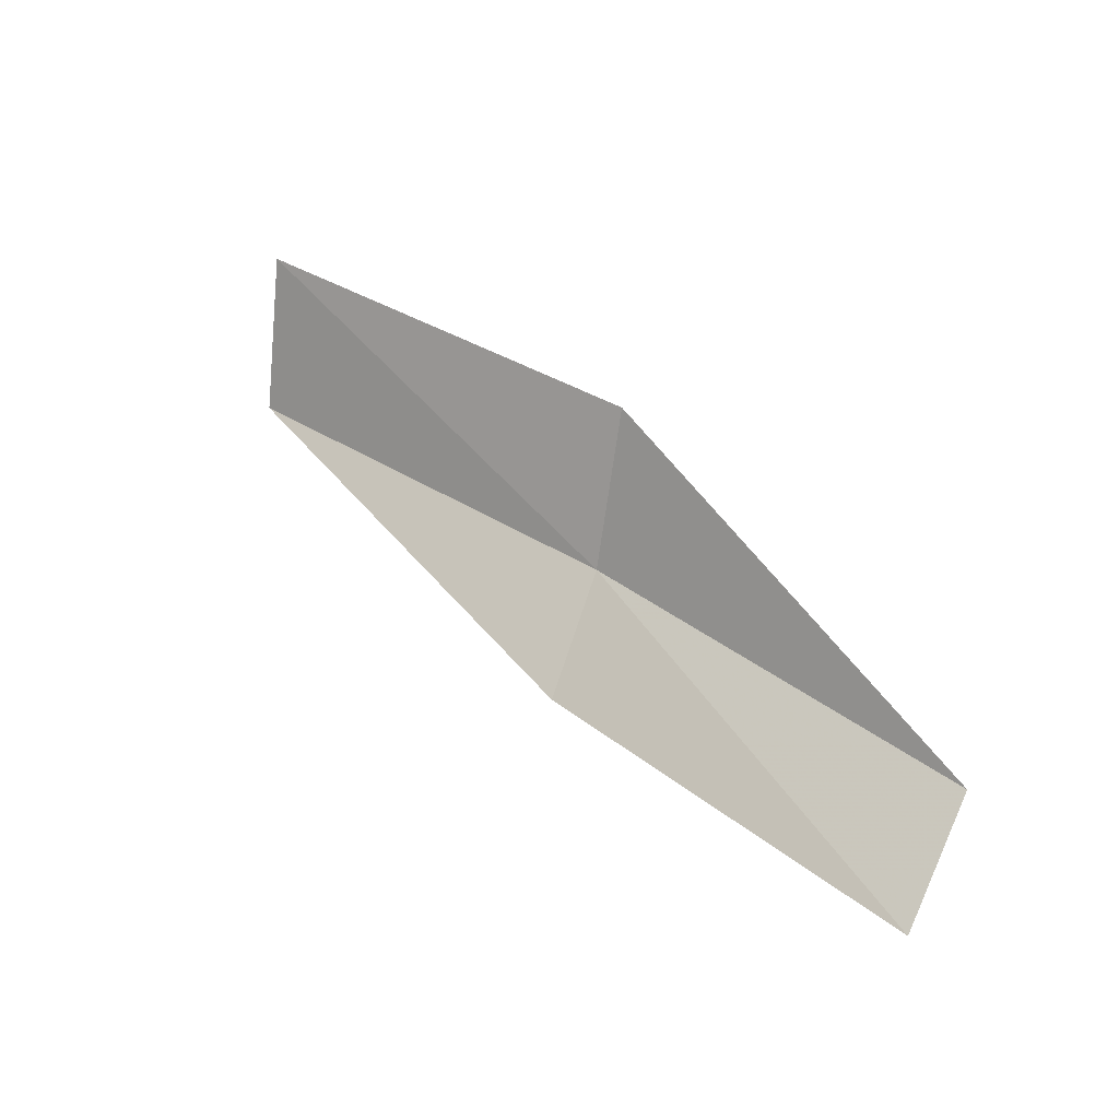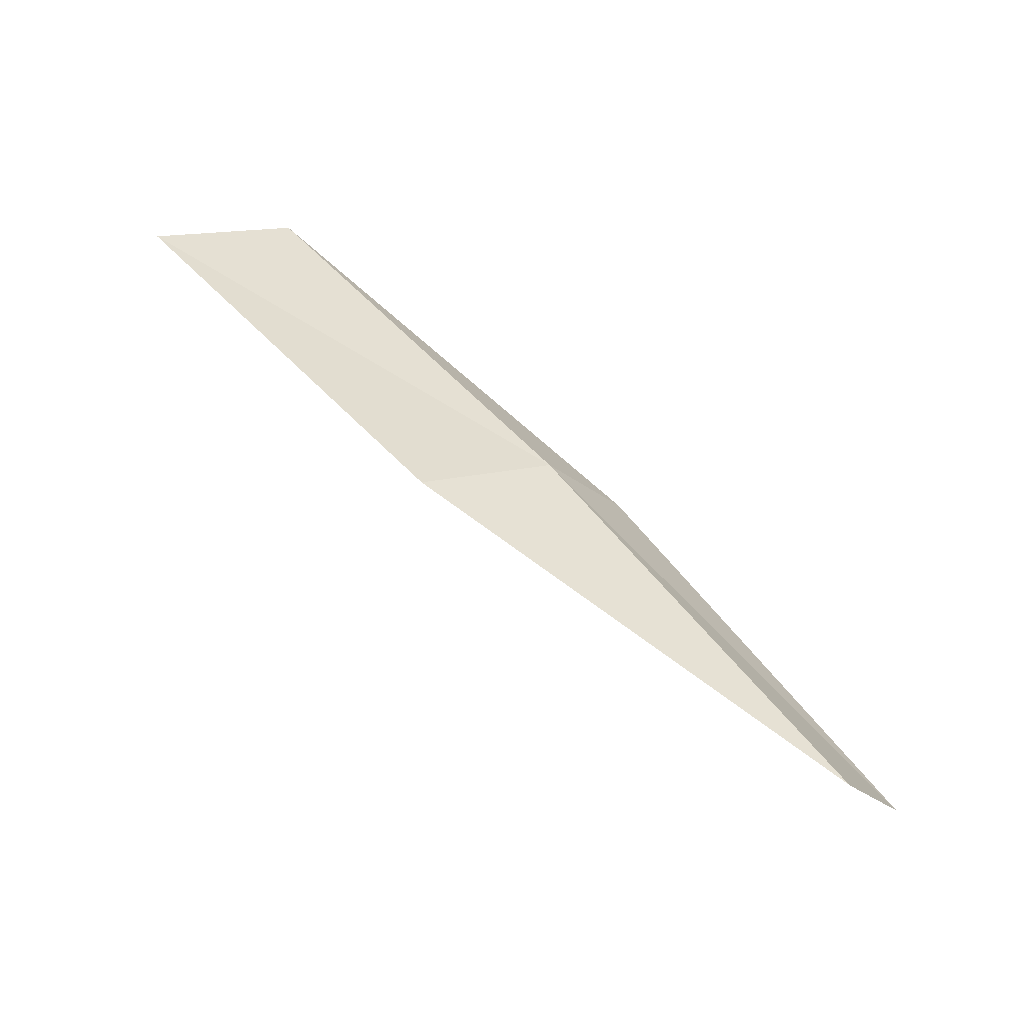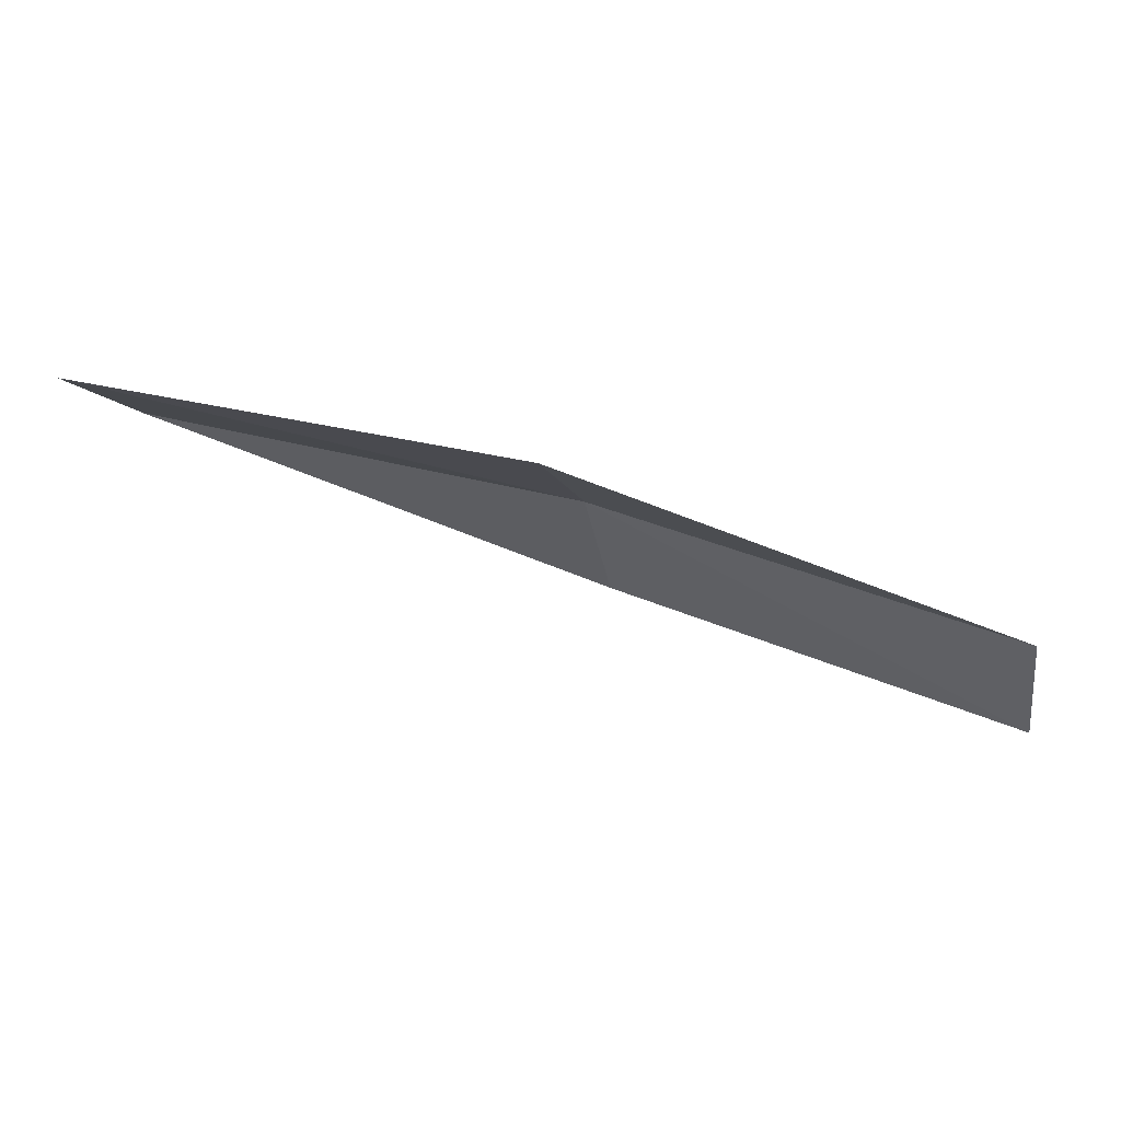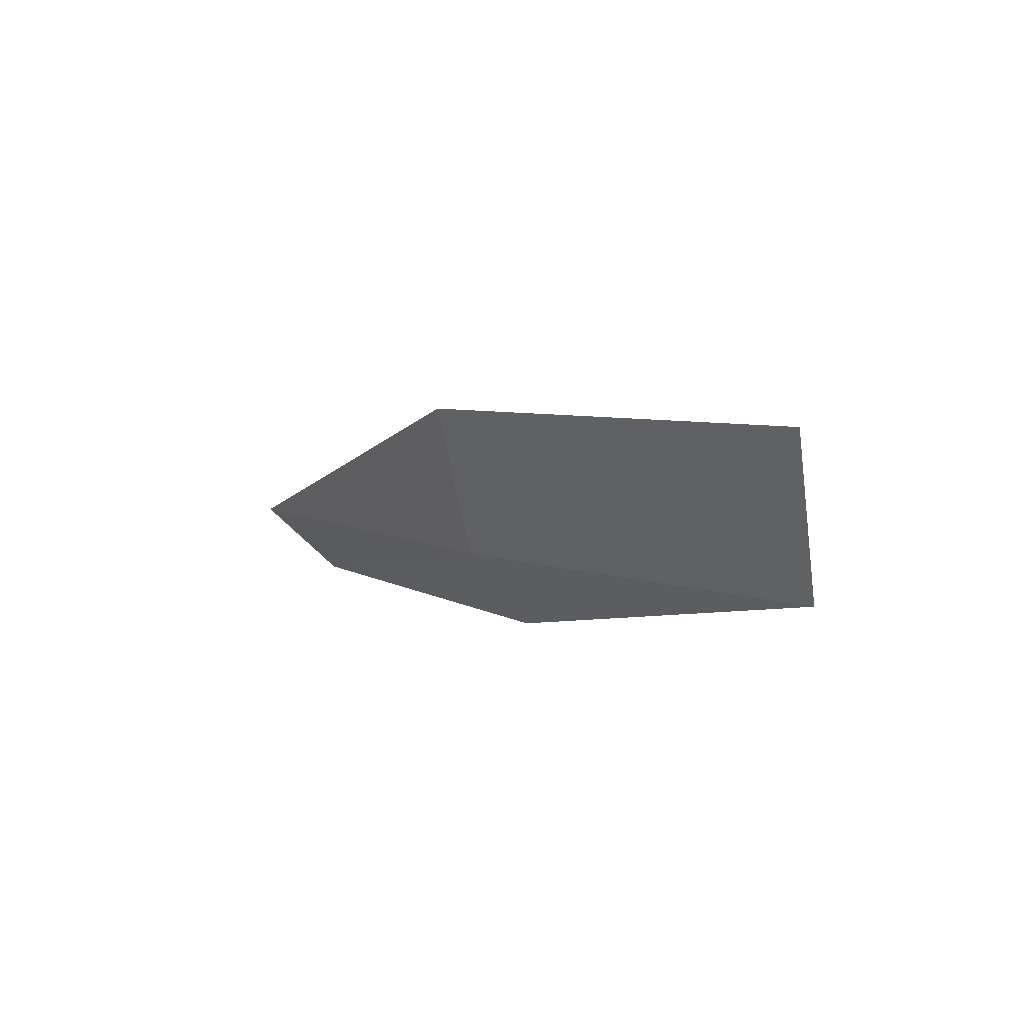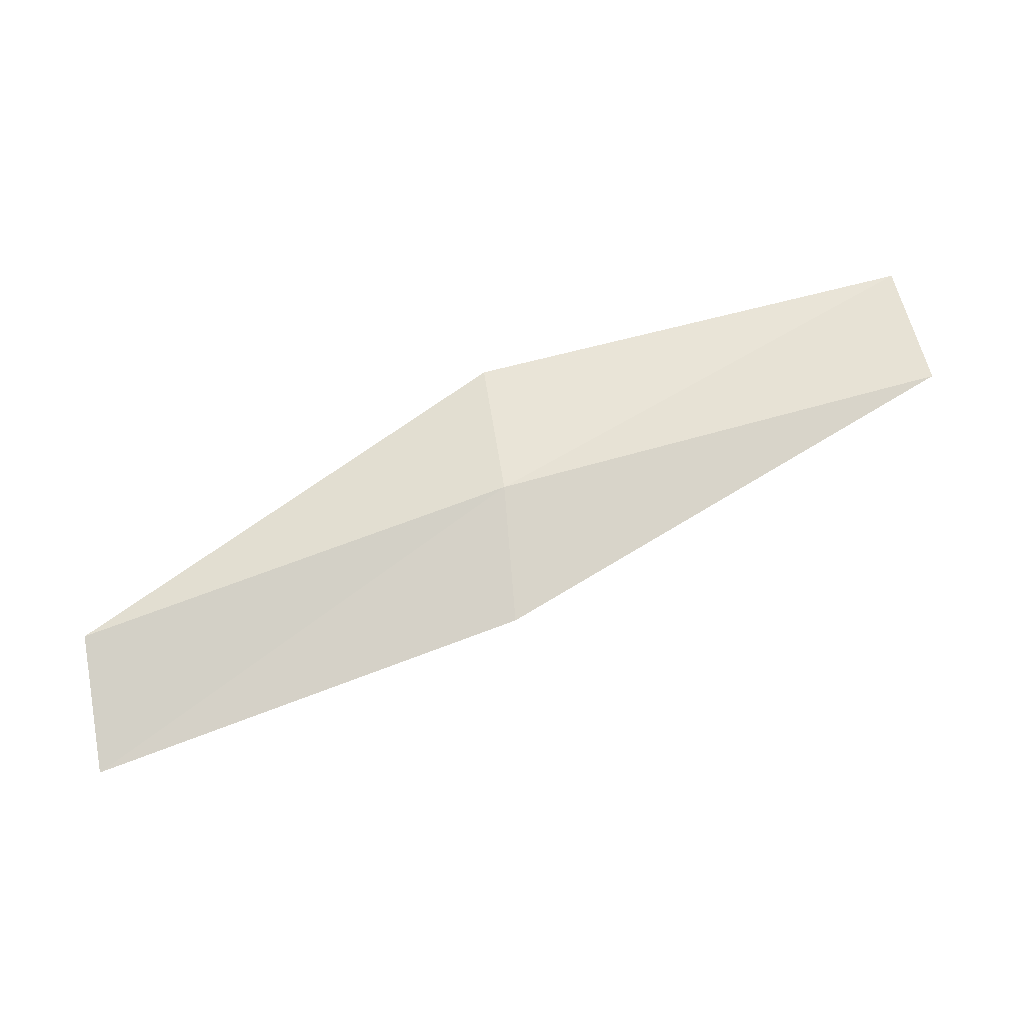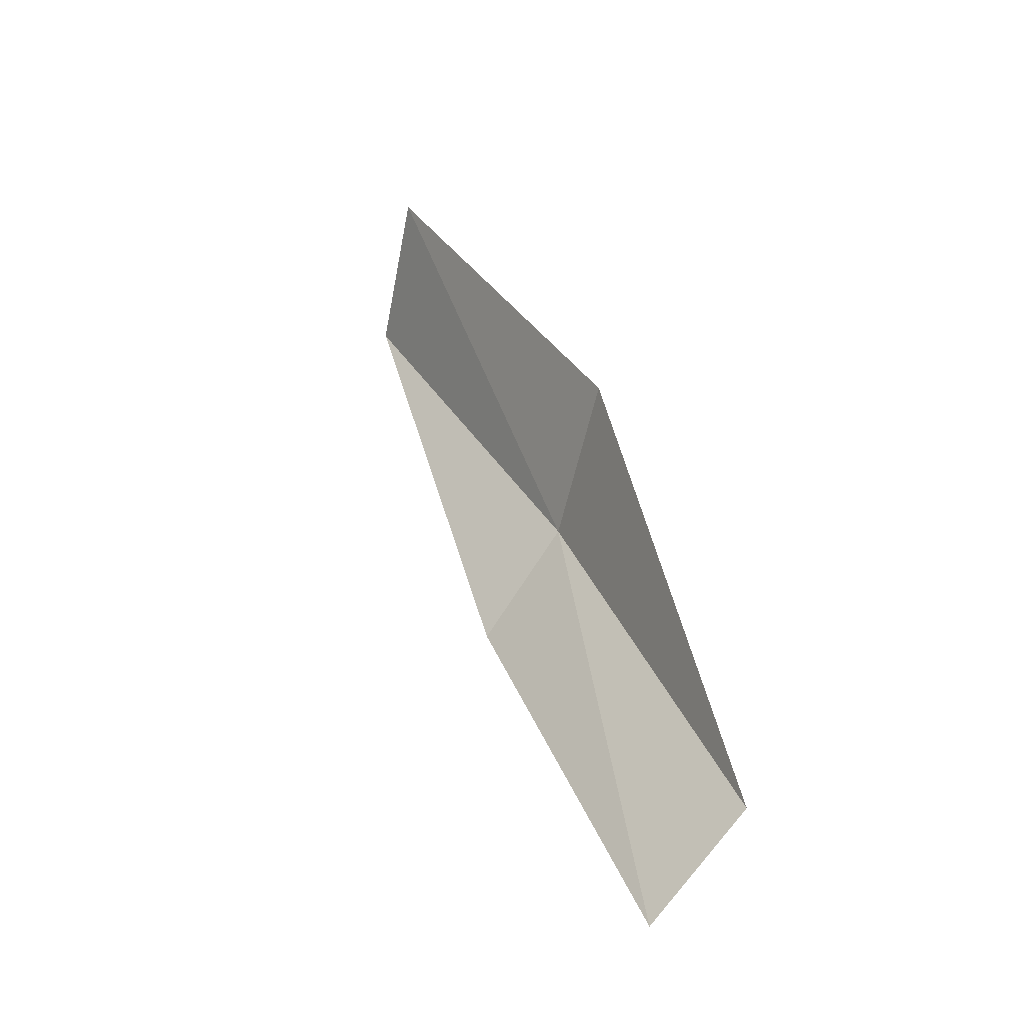
<metadata>
{"format":"obj","ext":"obj","renderer":"f3d","projection":"perspective","resolution":1024,"background":"white","views":[{"elev":33.3,"azim":28.5,"up":"+Z"},{"elev":39.3,"azim":52.6,"up":"+Y"},{"elev":8.4,"azim":15.2,"up":"+Y"},{"elev":10.7,"azim":-141.3,"up":"+Z"},{"elev":30.1,"azim":171.4,"up":"+Y"},{"elev":32.8,"azim":52.9,"up":"+Z"}]}
</metadata>
<code>
v -0.4439 17.96 0.5687
v 1.317 17.45 0.4829
v 1.287 17.02 0.1143
v -0.432 17.55 0.1793
v -0.4502 18.17 1.218
v -2.293 18.28 0.678
v -2.317 18.46 1.337
f 1 3 2
f 1 4 3
f 1 2 5
f 1 6 4
f 1 5 7
f 1 7 6

</code>
